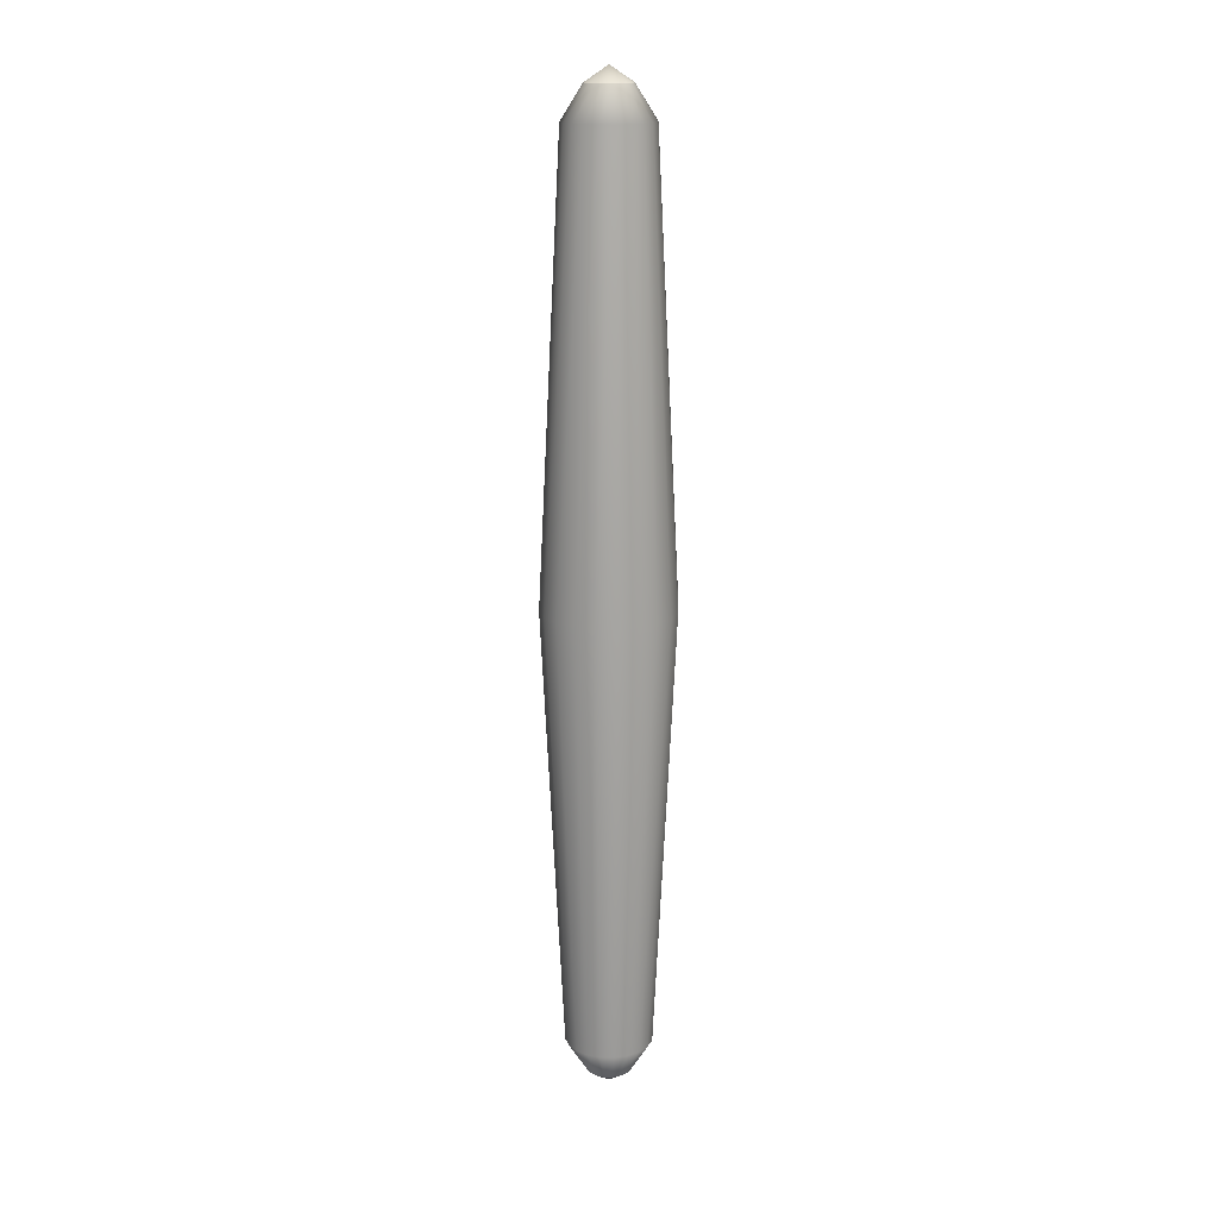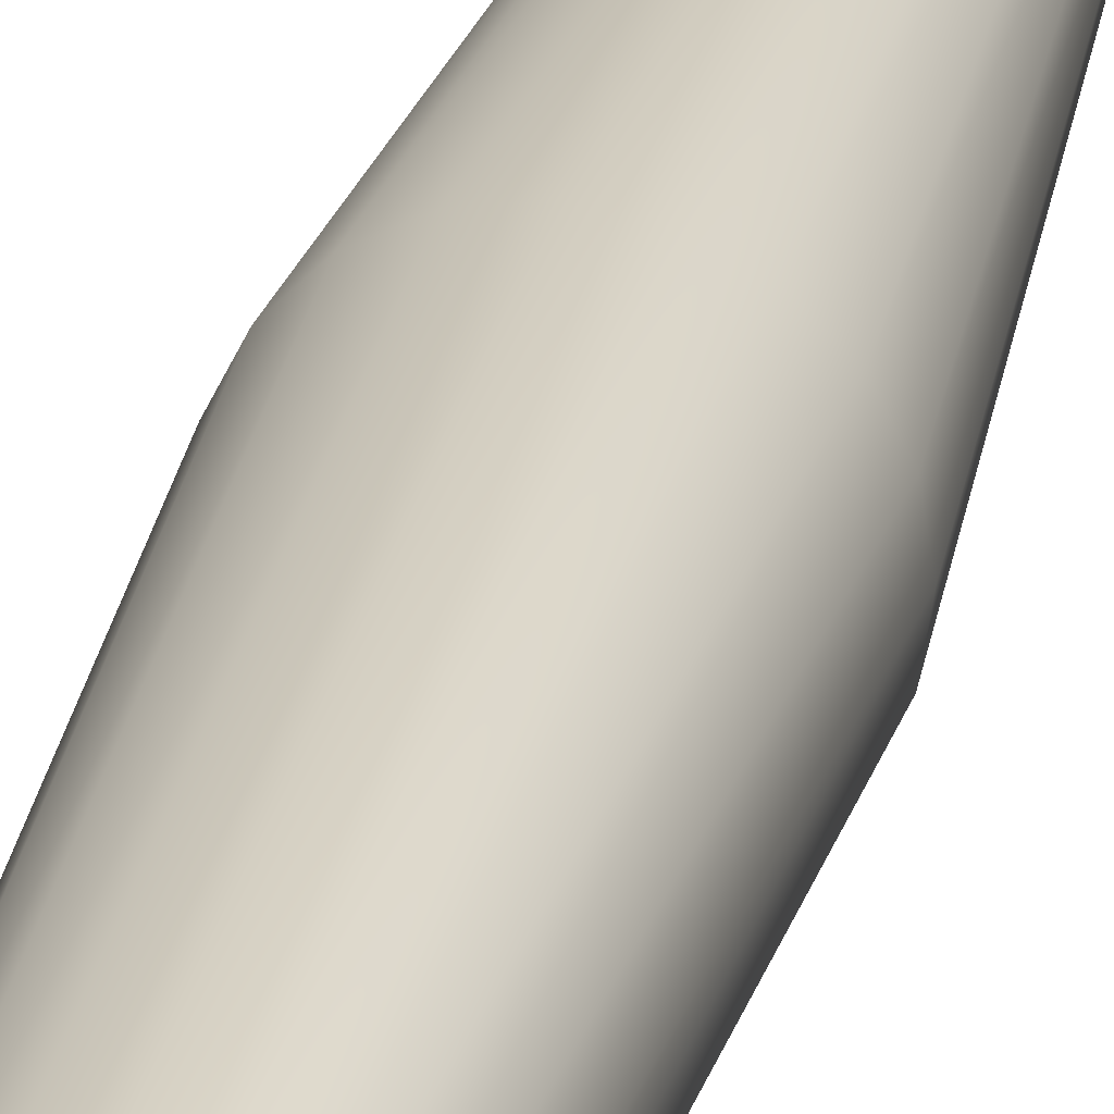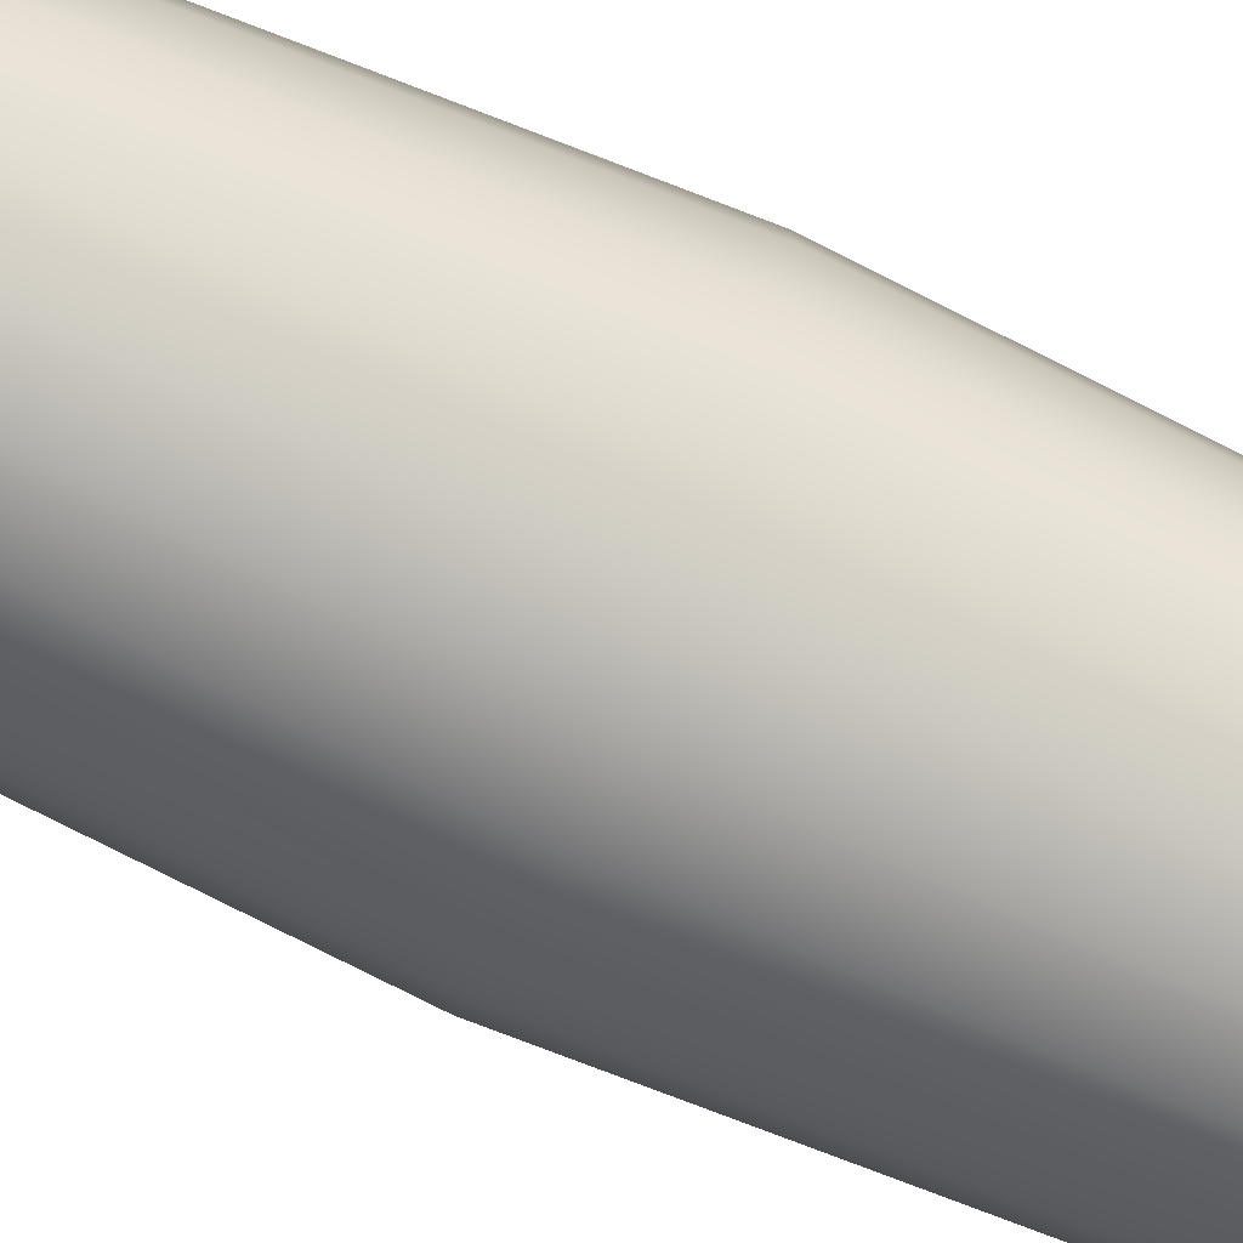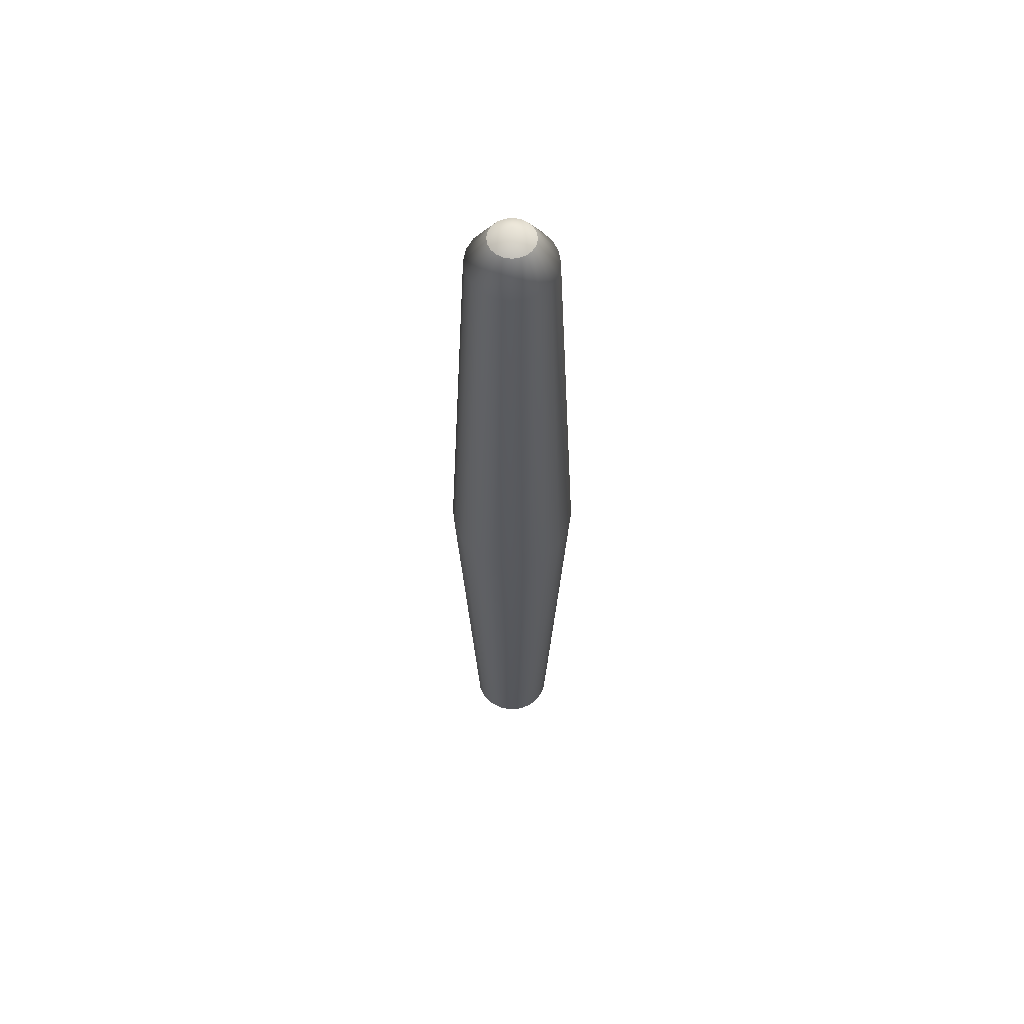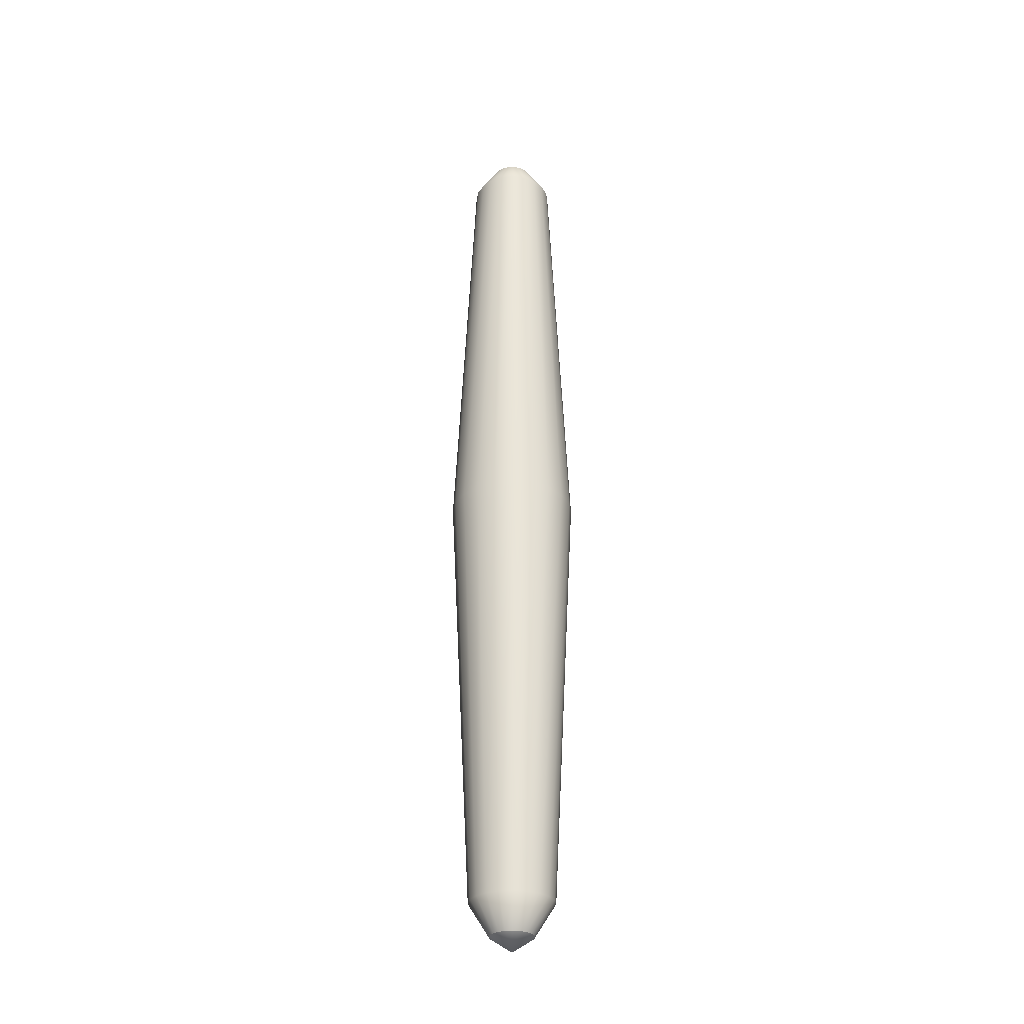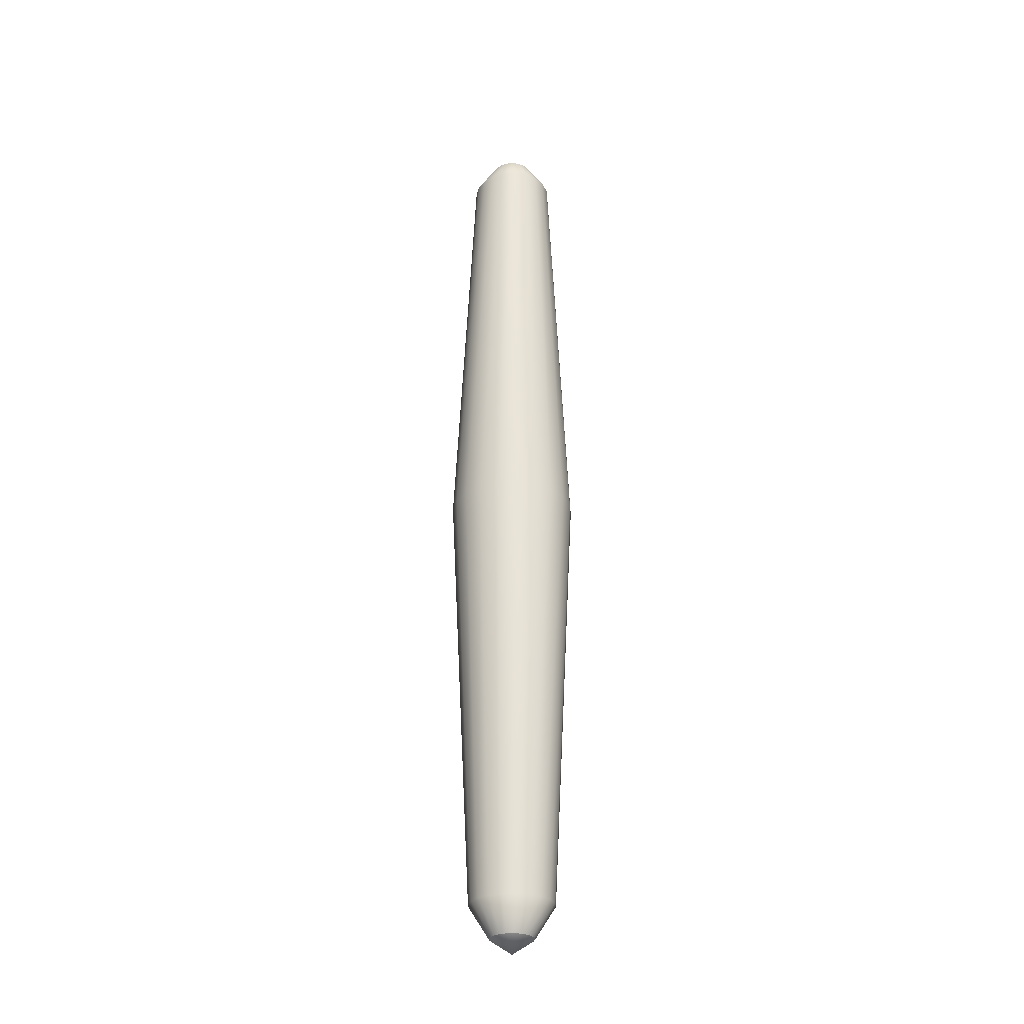
<metadata>
{"format":"obj","ext":"obj","renderer":"f3d","projection":"perspective","resolution":1024,"background":"white","views":[{"elev":16.7,"azim":-42.6,"up":"+Z"},{"elev":23.3,"azim":-169.1,"up":"+Y"},{"elev":-73.4,"azim":-114.3,"up":"+Y"},{"elev":59.9,"azim":-34.5,"up":"+Z"},{"elev":-29.6,"azim":16.7,"up":"+Z"},{"elev":-28.7,"azim":85.6,"up":"+Z"}]}
</metadata>
<code>
g default
v 0.07999 -0.02599 1.769
v 0.06804 -0.04943 1.769
v 0.04943 -0.06804 1.769
v 0.02599 -0.07999 1.769
v -0 -0.0841 1.769
v -0.02599 -0.07999 1.769
v -0.04943 -0.06804 1.769
v -0.06804 -0.04943 1.769
v -0.07999 -0.02599 1.769
v -0.0841 -0 1.769
v -0.07999 0.02599 1.769
v -0.06804 0.04943 1.769
v -0.04943 0.06804 1.769
v -0.02599 0.07999 1.769
v -0 0.0841 1.769
v 0.02599 0.07999 1.769
v 0.04943 0.06804 1.769
v 0.06804 0.04943 1.769
v 0.07999 0.02599 1.769
v 0.0841 -0 1.769
v 0.07999 -0.02599 -1.769
v 0.06804 -0.04943 -1.769
v 0.04943 -0.06804 -1.769
v 0.02599 -0.07999 -1.769
v -0 -0.0841 -1.769
v -0.02599 -0.07999 -1.769
v -0.04943 -0.06804 -1.769
v -0.06804 -0.04943 -1.769
v -0.07999 -0.02599 -1.769
v -0.0841 -0 -1.769
v -0.07999 0.02599 -1.769
v -0.06804 0.04943 -1.769
v -0.04943 0.06804 -1.769
v -0.02599 0.07999 -1.769
v -0 0.0841 -1.769
v 0.02599 0.07999 -1.769
v 0.04943 0.06804 -1.769
v 0.06804 0.04943 -1.769
v 0.07999 0.02599 -1.769
v 0.0841 -0 -1.769
v 0 0 1.826
v 0 -0 -1.826
v 0.1309 0.09508 -1.646
v 0.09508 0.1309 -1.646
v 0.04999 0.1538 -1.646
v -0 0.1618 -1.646
v -0.04999 0.1538 -1.646
v -0.09508 0.1309 -1.646
v -0.1309 0.09508 -1.646
v -0.1538 0.04999 -1.646
v -0.1618 -0 -1.646
v -0.1538 -0.04999 -1.646
v -0.1309 -0.09508 -1.646
v -0.09508 -0.1309 -1.646
v -0.04999 -0.1538 -1.646
v -0 -0.1618 -1.646
v 0.04999 -0.1538 -1.646
v 0.09508 -0.1309 -1.646
v 0.1309 -0.09508 -1.646
v 0.1538 -0.04999 -1.646
v 0.1618 -0 -1.646
v 0.1538 0.04999 -1.646
v 0.1967 0.1429 0
v 0.1429 0.1967 0
v 0.07513 0.2312 0
v -0 0.2431 0
v -0.07513 0.2312 0
v -0.1429 0.1967 0
v -0.1967 0.1429 0
v -0.2312 0.07513 0
v -0.2431 0 0
v -0.2312 -0.07513 0
v -0.1967 -0.1429 0
v -0.1429 -0.1967 0
v -0.07513 -0.2312 0
v 0 -0.2431 0
v 0.07513 -0.2312 0
v 0.1429 -0.1967 0
v 0.1967 -0.1429 0
v 0.2312 -0.07513 0
v 0.2431 0 0
v 0.2312 0.07513 0
v 0.1309 0.09508 1.646
v 0.09508 0.1309 1.646
v 0.04999 0.1538 1.646
v -0 0.1618 1.646
v -0.04999 0.1538 1.646
v -0.09508 0.1309 1.646
v -0.1309 0.09508 1.646
v -0.1538 0.04999 1.646
v -0.1618 -0 1.646
v -0.1538 -0.04999 1.646
v -0.1309 -0.09508 1.646
v -0.09508 -0.1309 1.646
v -0.04999 -0.1538 1.646
v -0 -0.1618 1.646
v 0.04999 -0.1538 1.646
v 0.09508 -0.1309 1.646
v 0.1309 -0.09508 1.646
v 0.1538 -0.04999 1.646
v 0.1618 -0 1.646
v 0.1538 0.04999 1.646
g pCylinder4
f 1 2 99 100
f 2 3 98 99
f 3 4 97 98
f 4 5 96 97
f 5 6 95 96
f 6 7 94 95
f 7 8 93 94
f 8 9 92 93
f 9 10 91 92
f 10 11 90 91
f 11 12 89 90
f 12 13 88 89
f 13 14 87 88
f 14 15 86 87
f 15 16 85 86
f 16 17 84 85
f 17 18 83 84
f 18 19 102 83
f 19 20 101 102
f 20 1 100 101
f 2 1 41
f 3 2 41
f 4 3 41
f 5 4 41
f 6 5 41
f 7 6 41
f 8 7 41
f 9 8 41
f 10 9 41
f 11 10 41
f 12 11 41
f 13 12 41
f 14 13 41
f 15 14 41
f 16 15 41
f 17 16 41
f 18 17 41
f 19 18 41
f 20 19 41
f 1 20 41
f 21 22 42
f 22 23 42
f 23 24 42
f 24 25 42
f 25 26 42
f 26 27 42
f 27 28 42
f 28 29 42
f 29 30 42
f 30 31 42
f 31 32 42
f 32 33 42
f 33 34 42
f 34 35 42
f 35 36 42
f 36 37 42
f 37 38 42
f 38 39 42
f 39 40 42
f 40 21 42
f 44 43 38 37
f 45 44 37 36
f 46 45 36 35
f 47 46 35 34
f 48 47 34 33
f 49 48 33 32
f 50 49 32 31
f 51 50 31 30
f 52 51 30 29
f 53 52 29 28
f 54 53 28 27
f 55 54 27 26
f 56 55 26 25
f 57 56 25 24
f 58 57 24 23
f 59 58 23 22
f 60 59 22 21
f 61 60 21 40
f 62 61 40 39
f 43 62 39 38
f 64 63 43 44
f 65 64 44 45
f 66 65 45 46
f 67 66 46 47
f 68 67 47 48
f 69 68 48 49
f 70 69 49 50
f 71 70 50 51
f 72 71 51 52
f 73 72 52 53
f 74 73 53 54
f 75 74 54 55
f 76 75 55 56
f 77 76 56 57
f 78 77 57 58
f 79 78 58 59
f 80 79 59 60
f 81 80 60 61
f 82 81 61 62
f 63 82 62 43
f 84 83 63 64
f 85 84 64 65
f 86 85 65 66
f 87 86 66 67
f 88 87 67 68
f 89 88 68 69
f 90 89 69 70
f 91 90 70 71
f 92 91 71 72
f 93 92 72 73
f 94 93 73 74
f 95 94 74 75
f 96 95 75 76
f 97 96 76 77
f 98 97 77 78
f 99 98 78 79
f 100 99 79 80
f 101 100 80 81
f 102 101 81 82
f 83 102 82 63

</code>
